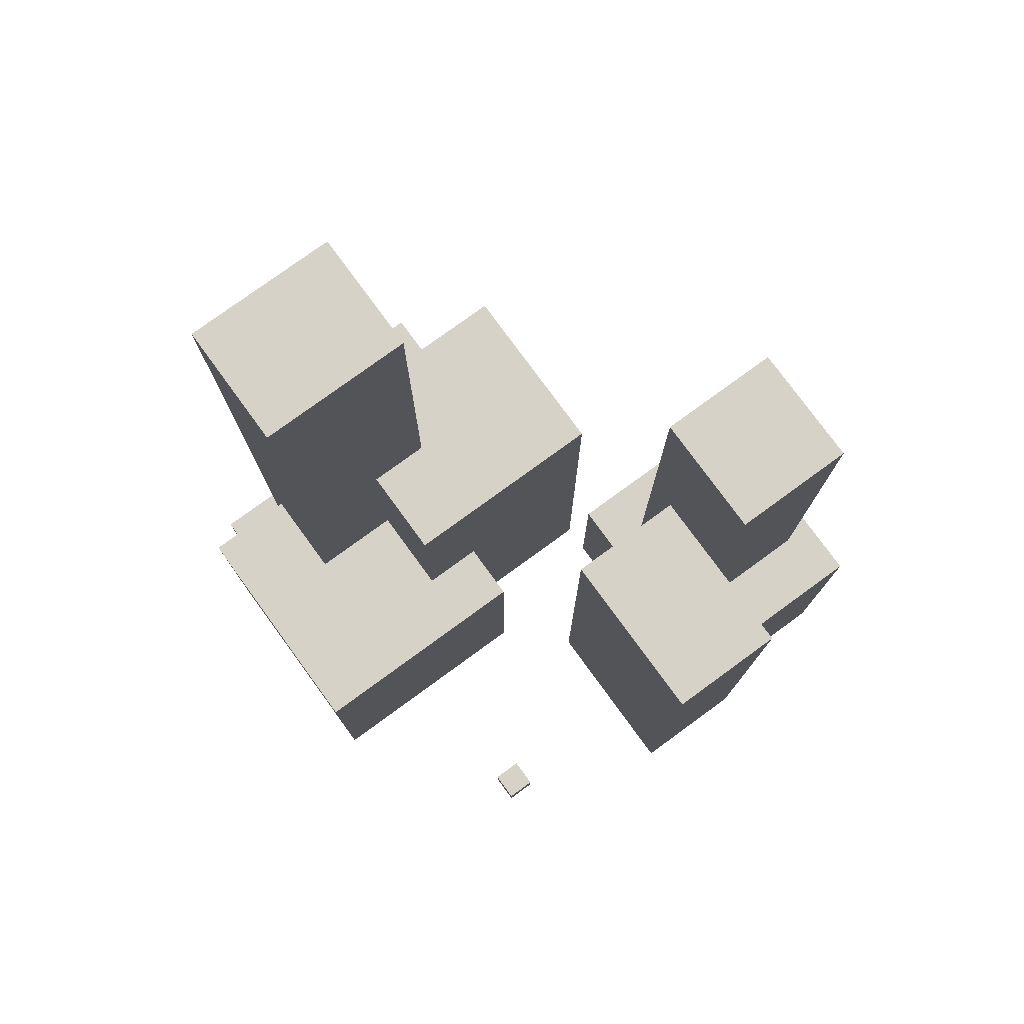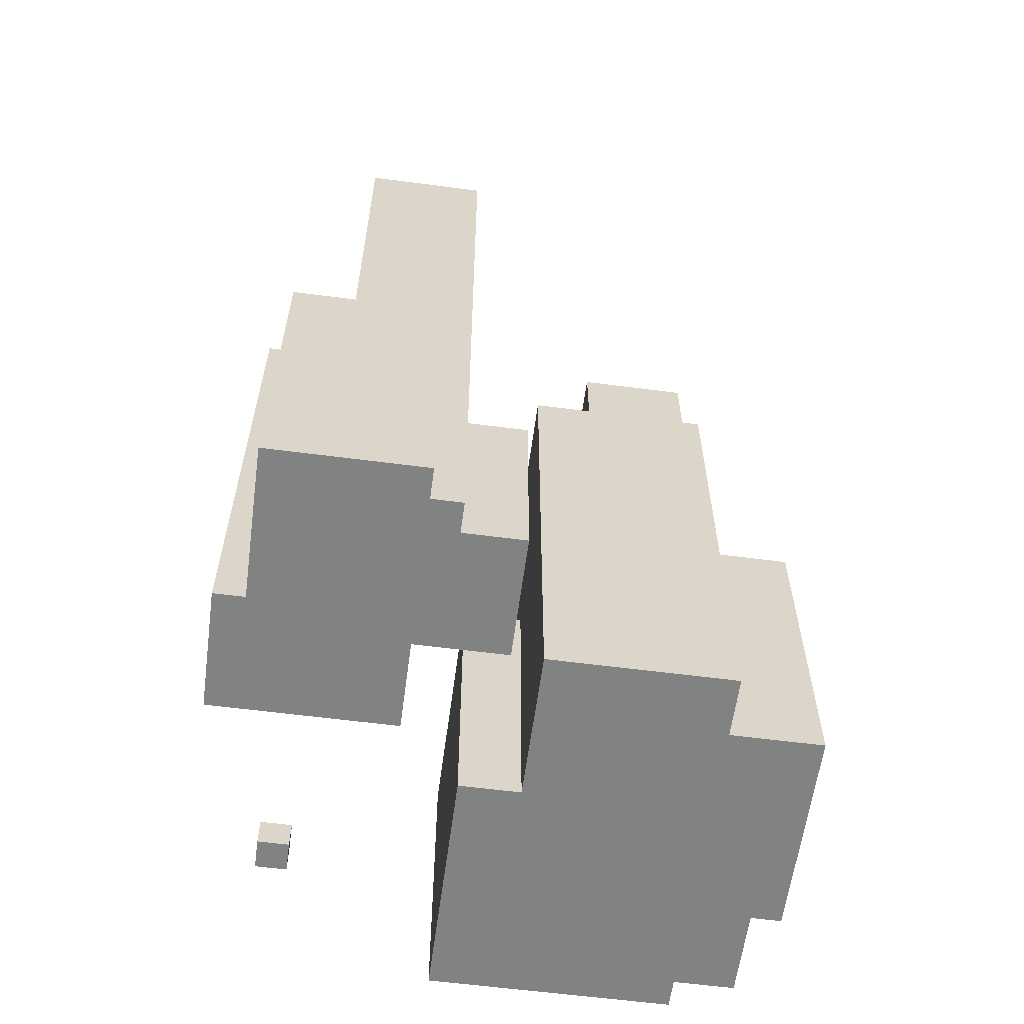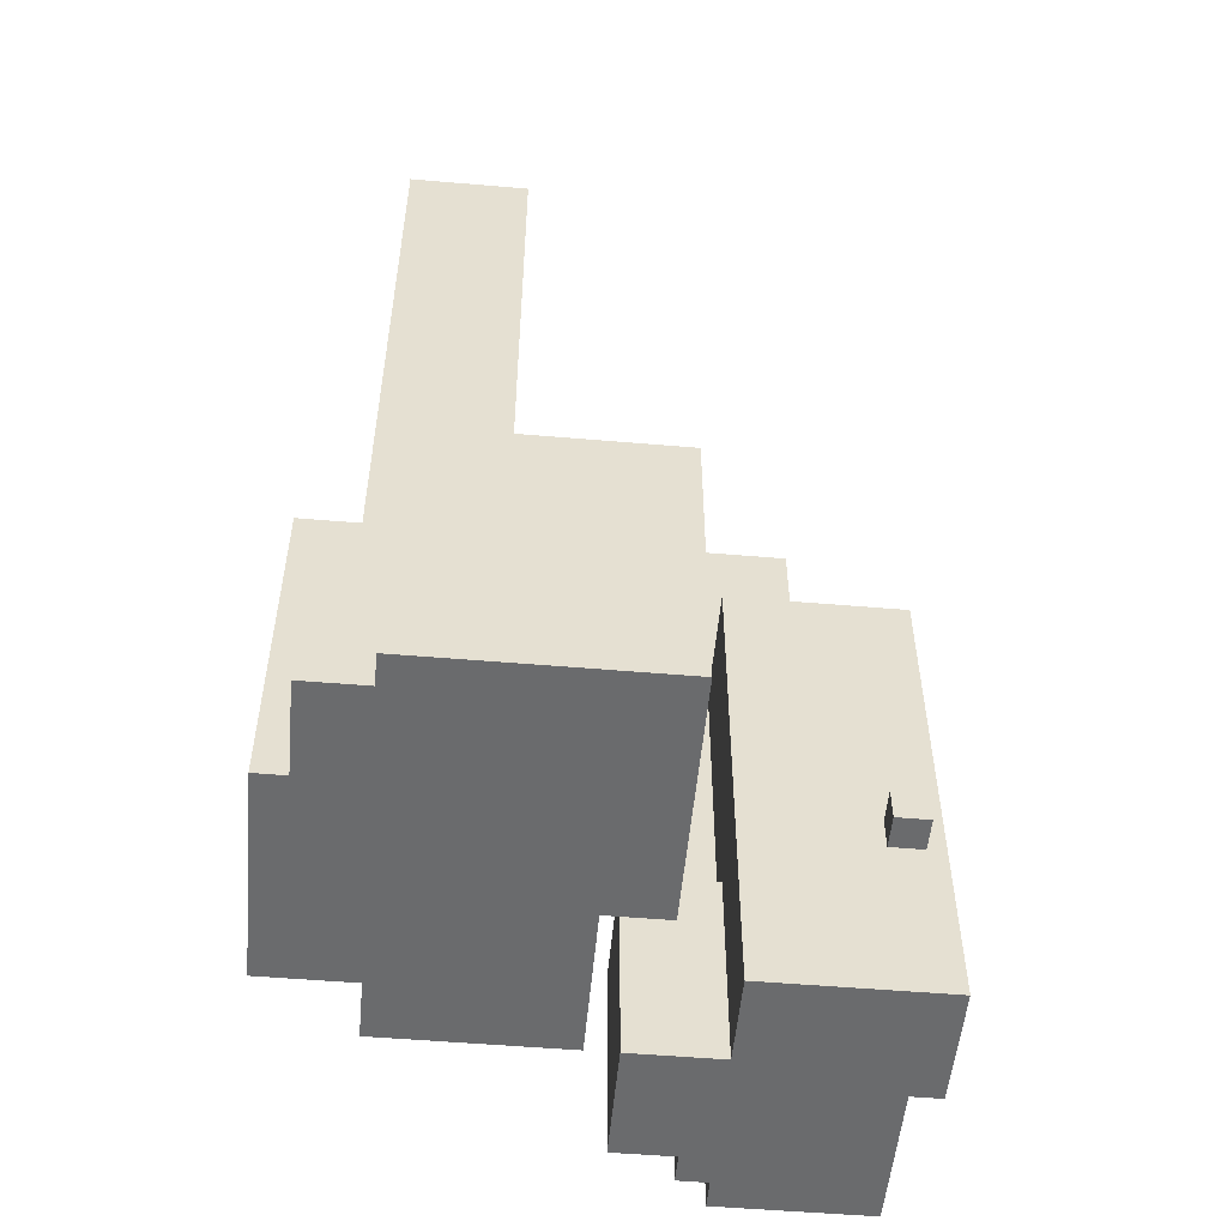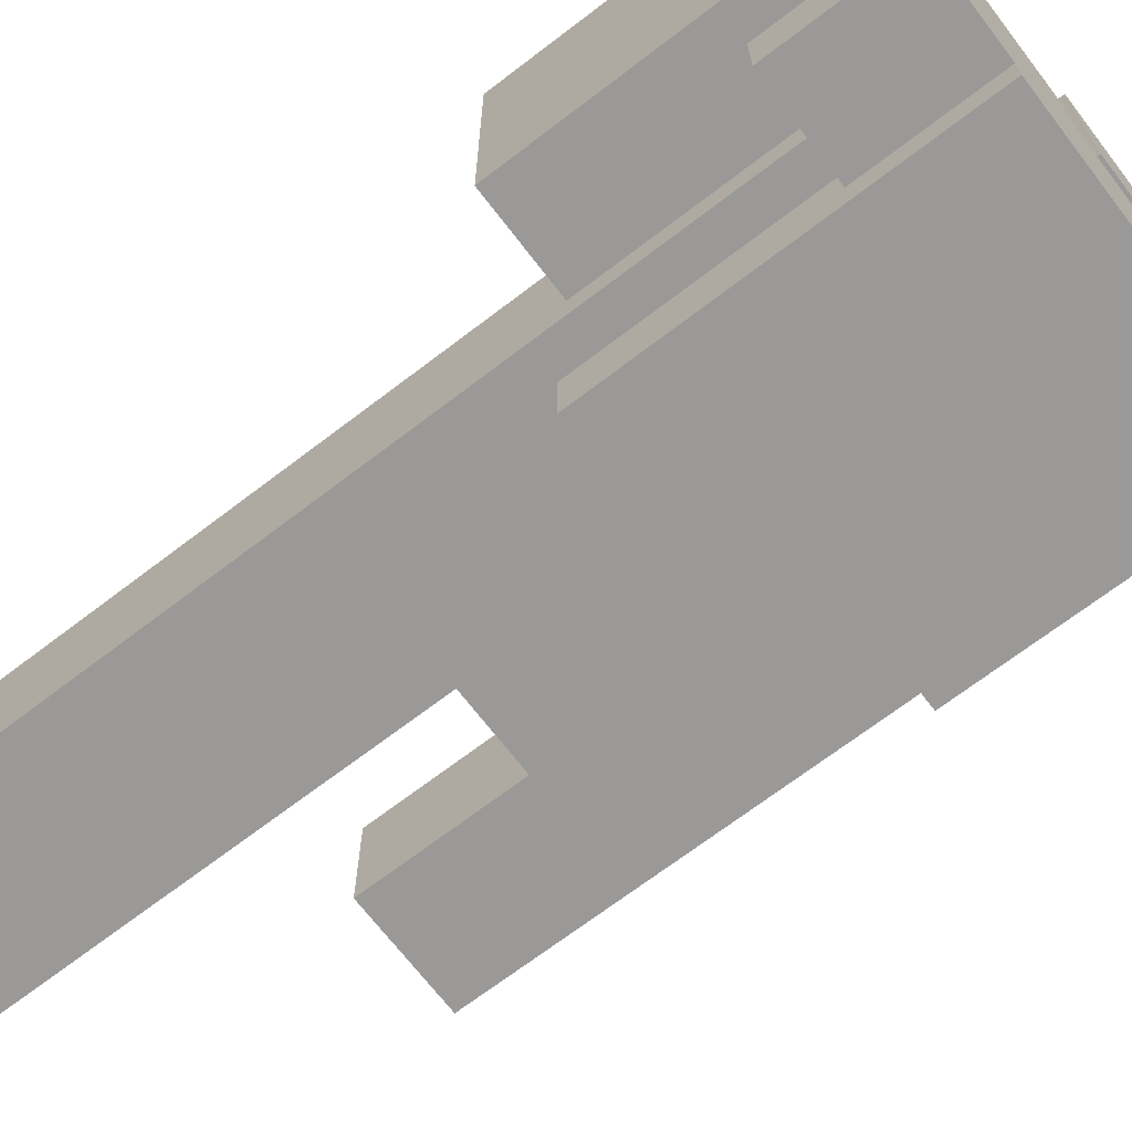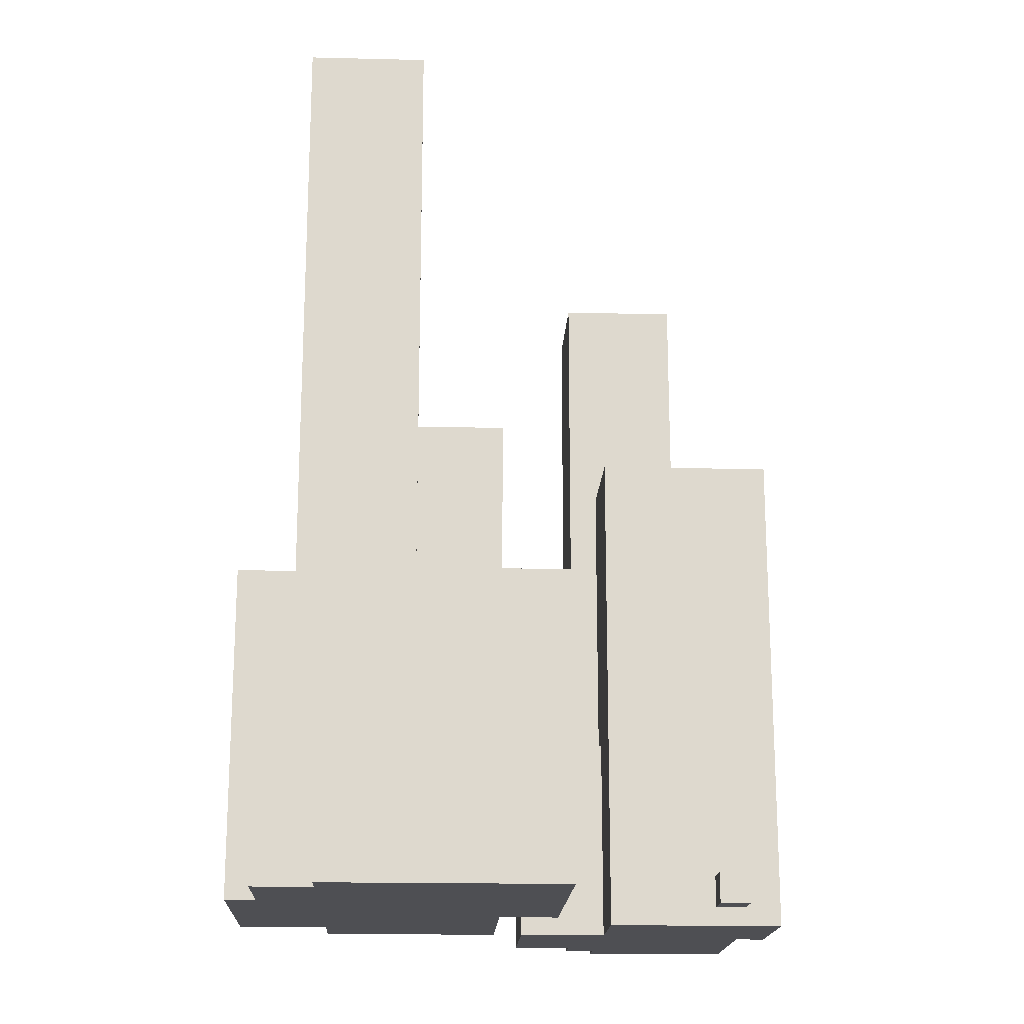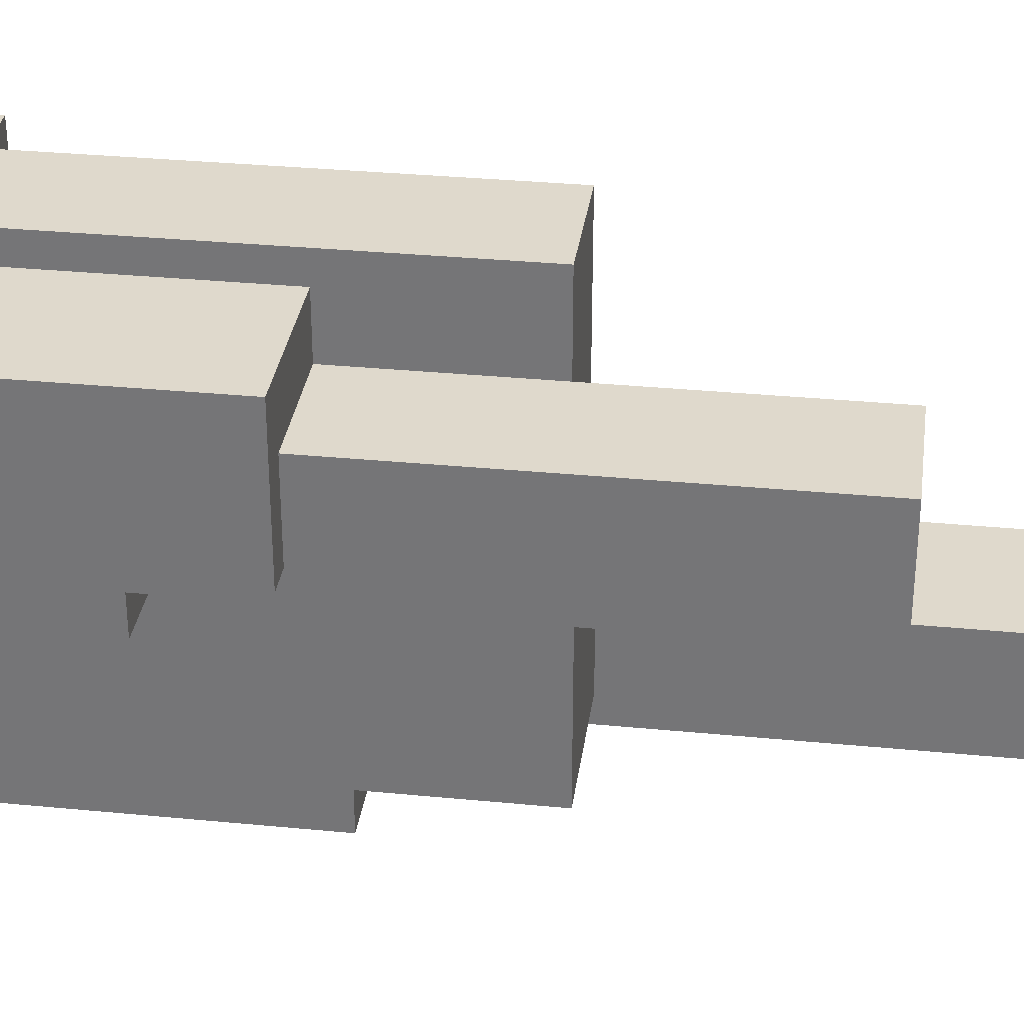
<metadata>
{"format":"obj","ext":"obj","renderer":"f3d","projection":"perspective","resolution":1024,"background":"white","views":[{"elev":77.7,"azim":-36.1,"up":"+Y"},{"elev":-60.6,"azim":82.4,"up":"+Y"},{"elev":-53.2,"azim":-95.2,"up":"+Y"},{"elev":-69.1,"azim":-52.5,"up":"+Z"},{"elev":-18.1,"azim":-92.7,"up":"+Y"},{"elev":32.3,"azim":97.8,"up":"+Z"}]}
</metadata>
<code>
o
v -1 0 0.1
v -1 0 -0.7
v -1 1 0.1
v -1 1 -0.7
v -0.9 0 -0.7
v -0.9 0 -0.9
v -0.9 0.4 -0.7
v -0.9 0.4 -0.9
v -0.7 0.4 -0.7
v -0.7 0.4 -0.8
v -0.7 1 -0.4
v -0.7 1 -0.7
v -0.7 3 -0.4
v -0.7 3 -0.8
v -0.6 0 0.7
v -0.6 0 0.6
v -0.6 0 -0.9
v -0.6 0 -1
v -0.6 0.1 0.7
v -0.6 0.1 0.6
v -0.6 0.4 -0.8
v -0.6 0.4 -0.9
v -0.6 1.1 -0.8
v -0.6 1.1 -1
v -0.4 1 -0.1
v -0.4 1 -0.4
v -0.4 1.7 -0.1
v -0.4 1.7 -0.4
v 0 0 0.9
v 0 0 0.3
v 0 1.7 0.9
v 0 1.7 0.3
v 0.3 0 0.3
v 0.3 0 0
v 0.3 0.7 0.3
v 0.3 0.7 0
v 0.4 0.7 0.3
v 0.4 0.7 0.2
v 0.4 1.7 0.6
v 0.4 1.7 0.3
v 0.4 2.5 0.6
v 0.4 2.5 0.2
v -0.5 0 0.7
v -0.5 0 0.6
v -0.5 0.1 0.7
v -0.5 0.1 0.6
v -0.2 0 0.1
v -0.2 0 -0.1
v -0.2 1 0.1
v -0.2 1 -0.1
v -0.2 1.1 -0.7
v -0.2 1.1 -0.8
v -0.2 1.7 -0.4
v -0.2 1.7 -0.7
v -0.2 3 -0.4
v -0.2 3 -0.8
v 0.1 0 -0.7
v 0.1 0 -1
v 0.1 1.1 -0.7
v 0.1 1.1 -1
v 0.3 0 -0.1
v 0.3 0 -0.7
v 0.3 1.7 -0.1
v 0.3 1.7 -0.7
v 0.4 0 0.9
v 0.4 0 0.8
v 0.4 1.1 0.8
v 0.4 1.1 0.6
v 0.4 1.7 0.9
v 0.4 1.7 0.6
v 0.7 0 0.2
v 0.7 0 0
v 0.7 0.7 0.2
v 0.7 0.7 0
v 0.8 0 0.3
v 0.8 0 0.2
v 0.8 1.1 0.6
v 0.8 1.1 0.3
v 0.8 2.5 0.6
v 0.8 2.5 0.2
v 0.9 0 0.8
v 0.9 0 0.3
v 0.9 1.1 0.8
v 0.9 1.1 0.3
v 0 0 0.9
v 0 1.7 0.9
v 0.4 0 0.9
v 0.4 1.7 0.9
v 0.4 0 0.8
v 0.4 1.1 0.8
v 0.9 0 0.8
v 0.9 1.1 0.8
v -0.6 0 0.7
v -0.6 0.1 0.7
v -0.5 0 0.7
v -0.5 0.1 0.7
v 0.4 1.1 0.6
v 0.4 1.7 0.6
v 0.4 2.5 0.6
v 0.8 1.1 0.6
v 0.8 2.5 0.6
v -1 0 0.1
v -1 1 0.1
v -0.2 0 0.1
v -0.2 1 0.1
v -0.4 1 -0.1
v -0.4 1.7 -0.1
v -0.2 0 -0.1
v -0.2 1 -0.1
v 0.3 0 -0.1
v 0.3 1.7 -0.1
v -0.7 1 -0.4
v -0.7 3 -0.4
v -0.4 1 -0.4
v -0.4 1.7 -0.4
v -0.2 1.7 -0.4
v -0.2 3 -0.4
v -0.6 0 0.6
v -0.6 0.1 0.6
v -0.5 0 0.6
v -0.5 0.1 0.6
v 0 0 0.3
v 0 1.7 0.3
v 0.3 0 0.3
v 0.3 0.7 0.3
v 0.4 0.7 0.3
v 0.4 1.7 0.3
v 0.8 0 0.3
v 0.8 1.1 0.3
v 0.9 0 0.3
v 0.9 1.1 0.3
v 0.4 0.7 0.2
v 0.4 2.5 0.2
v 0.7 0 0.2
v 0.7 0.7 0.2
v 0.8 0 0.2
v 0.8 2.5 0.2
v 0.3 0 0
v 0.3 0.7 0
v 0.7 0 0
v 0.7 0.7 0
v -1 0 -0.7
v -1 1 -0.7
v -0.9 0 -0.7
v -0.9 0.4 -0.7
v -0.7 0.4 -0.7
v -0.7 1 -0.7
v -0.2 1.1 -0.7
v -0.2 1.7 -0.7
v 0.1 0 -0.7
v 0.1 1.1 -0.7
v 0.3 0 -0.7
v 0.3 1.7 -0.7
v -0.7 0.4 -0.8
v -0.7 3 -0.8
v -0.6 0.4 -0.8
v -0.6 1.1 -0.8
v -0.2 1.1 -0.8
v -0.2 3 -0.8
v -0.9 0 -0.9
v -0.9 0.4 -0.9
v -0.6 0 -0.9
v -0.6 0.4 -0.9
v -0.6 0 -1
v -0.6 1.1 -1
v 0.1 0 -1
v 0.1 1.1 -1
v 0 0 0.9
v 0.4 0 0.9
v 0.4 0 0.8
v 0.9 0 0.8
v -0.6 0 0.7
v -0.5 0 0.7
v -0.6 0 0.6
v -0.5 0 0.6
v 0.4 0 0.6
v 0.8 0 0.6
v 0 0 0.3
v 0.3 0 0.3
v 0.8 0 0.3
v 0.9 0 0.3
v 0.4 0 0.2
v 0.7 0 0.2
v 0.8 0 0.2
v -1 0 0.1
v -0.2 0 0.1
v 0.3 0 0
v 0.7 0 0
v -0.2 0 -0.1
v 0.3 0 -0.1
v -0.7 0 -0.4
v -0.2 0 -0.4
v -1 0 -0.7
v -0.9 0 -0.7
v -0.7 0 -0.7
v -0.2 0 -0.7
v 0.1 0 -0.7
v 0.3 0 -0.7
v -0.9 0 -0.9
v -0.6 0 -0.9
v -0.6 0 -1
v 0.1 0 -1
v -0.6 0.1 0.7
v -0.5 0.1 0.7
v -0.6 0.1 0.6
v -0.5 0.1 0.6
v -0.9 0.4 -0.7
v -0.7 0.4 -0.7
v -0.7 0.4 -0.8
v -0.6 0.4 -0.8
v -0.9 0.4 -0.9
v -0.6 0.4 -0.9
v 0.3 0.7 0.3
v 0.4 0.7 0.3
v 0.4 0.7 0.2
v 0.7 0.7 0.2
v 0.3 0.7 0
v 0.7 0.7 0
v -1 1 0.1
v -0.2 1 0.1
v -0.4 1 -0.1
v -0.2 1 -0.1
v -0.7 1 -0.4
v -0.4 1 -0.4
v -1 1 -0.7
v -0.7 1 -0.7
v 0.4 1.1 0.8
v 0.9 1.1 0.8
v 0.4 1.1 0.6
v 0.8 1.1 0.6
v 0.8 1.1 0.3
v 0.9 1.1 0.3
v -0.2 1.1 -0.7
v 0.1 1.1 -0.7
v -0.6 1.1 -0.8
v -0.2 1.1 -0.8
v -0.6 1.1 -1
v 0.1 1.1 -1
v 0 1.7 0.9
v 0.4 1.7 0.9
v 0.4 1.7 0.6
v 0 1.7 0.3
v 0.4 1.7 0.3
v -0.4 1.7 -0.1
v 0.3 1.7 -0.1
v -0.4 1.7 -0.4
v -0.2 1.7 -0.4
v -0.2 1.7 -0.7
v 0.3 1.7 -0.7
v 0.4 2.5 0.6
v 0.8 2.5 0.6
v 0.4 2.5 0.2
v 0.8 2.5 0.2
v -0.7 3 -0.4
v -0.2 3 -0.4
v -0.7 3 -0.8
v -0.2 3 -0.8
f 3 2 1
f 4 2 3
f 7 6 5
f 8 6 7
f 12 10 9
f 13 12 11
f 14 10 12
f 14 12 13
f 19 16 15
f 20 16 19
f 22 18 17
f 23 22 21
f 24 18 22
f 24 22 23
f 27 26 25
f 28 26 27
f 31 30 29
f 32 30 31
f 35 34 33
f 36 34 35
f 40 38 37
f 41 40 39
f 42 38 40
f 42 40 41
f 43 44 45
f 45 44 46
f 47 48 49
f 49 48 50
f 51 52 54
f 53 54 55
f 54 52 56
f 55 54 56
f 57 58 59
f 59 58 60
f 61 62 63
f 63 62 64
f 65 66 67
f 65 67 69
f 67 68 69
f 69 68 70
f 71 72 73
f 73 72 74
f 75 76 78
f 77 78 79
f 78 76 80
f 79 78 80
f 81 82 83
f 83 82 84
f 87 86 85
f 88 86 87
f 91 90 89
f 92 90 91
f 95 94 93
f 96 94 95
f 100 98 97
f 100 99 98
f 101 99 100
f 104 103 102
f 105 103 104
f 109 107 106
f 110 109 108
f 111 107 109
f 111 109 110
f 114 113 112
f 115 113 114
f 116 113 115
f 117 113 116
f 118 119 120
f 120 119 121
f 122 123 124
f 124 123 125
f 125 123 126
f 126 123 127
f 128 129 130
f 130 129 131
f 132 133 135
f 134 135 136
f 135 133 137
f 136 135 137
f 138 139 140
f 140 139 141
f 142 143 144
f 144 143 145
f 145 143 146
f 146 143 147
f 148 149 151
f 150 151 152
f 151 149 153
f 152 151 153
f 154 155 156
f 156 155 157
f 157 155 158
f 158 155 159
f 160 161 162
f 162 161 163
f 164 165 166
f 166 165 167
f 170 169 168
f 174 173 172
f 175 173 174
f 176 170 168
f 176 171 170
f 177 171 176
f 178 176 168
f 179 176 178
f 180 171 177
f 180 177 176
f 181 171 180
f 182 176 179
f 182 180 176
f 183 180 182
f 184 180 183
f 187 182 179
f 187 183 182
f 188 183 187
f 189 186 185
f 191 189 185
f 191 190 189
f 192 190 191
f 193 191 185
f 194 191 193
f 195 192 191
f 195 191 194
f 196 190 192
f 196 192 195
f 197 190 196
f 198 190 197
f 199 195 194
f 199 197 196
f 199 196 195
f 200 197 199
f 201 197 200
f 202 197 201
f 203 204 205
f 205 204 206
f 207 208 209
f 207 209 211
f 209 210 211
f 211 210 212
f 213 214 215
f 213 215 217
f 215 216 217
f 217 216 218
f 219 220 221
f 221 220 222
f 219 221 223
f 223 221 224
f 219 223 225
f 225 223 226
f 227 228 229
f 229 228 230
f 230 228 231
f 231 228 232
f 233 234 236
f 235 236 237
f 236 234 238
f 237 236 238
f 239 240 241
f 239 241 242
f 242 241 243
f 244 245 246
f 246 245 247
f 247 245 248
f 248 245 249
f 250 251 252
f 252 251 253
f 254 255 256
f 256 255 257

</code>
